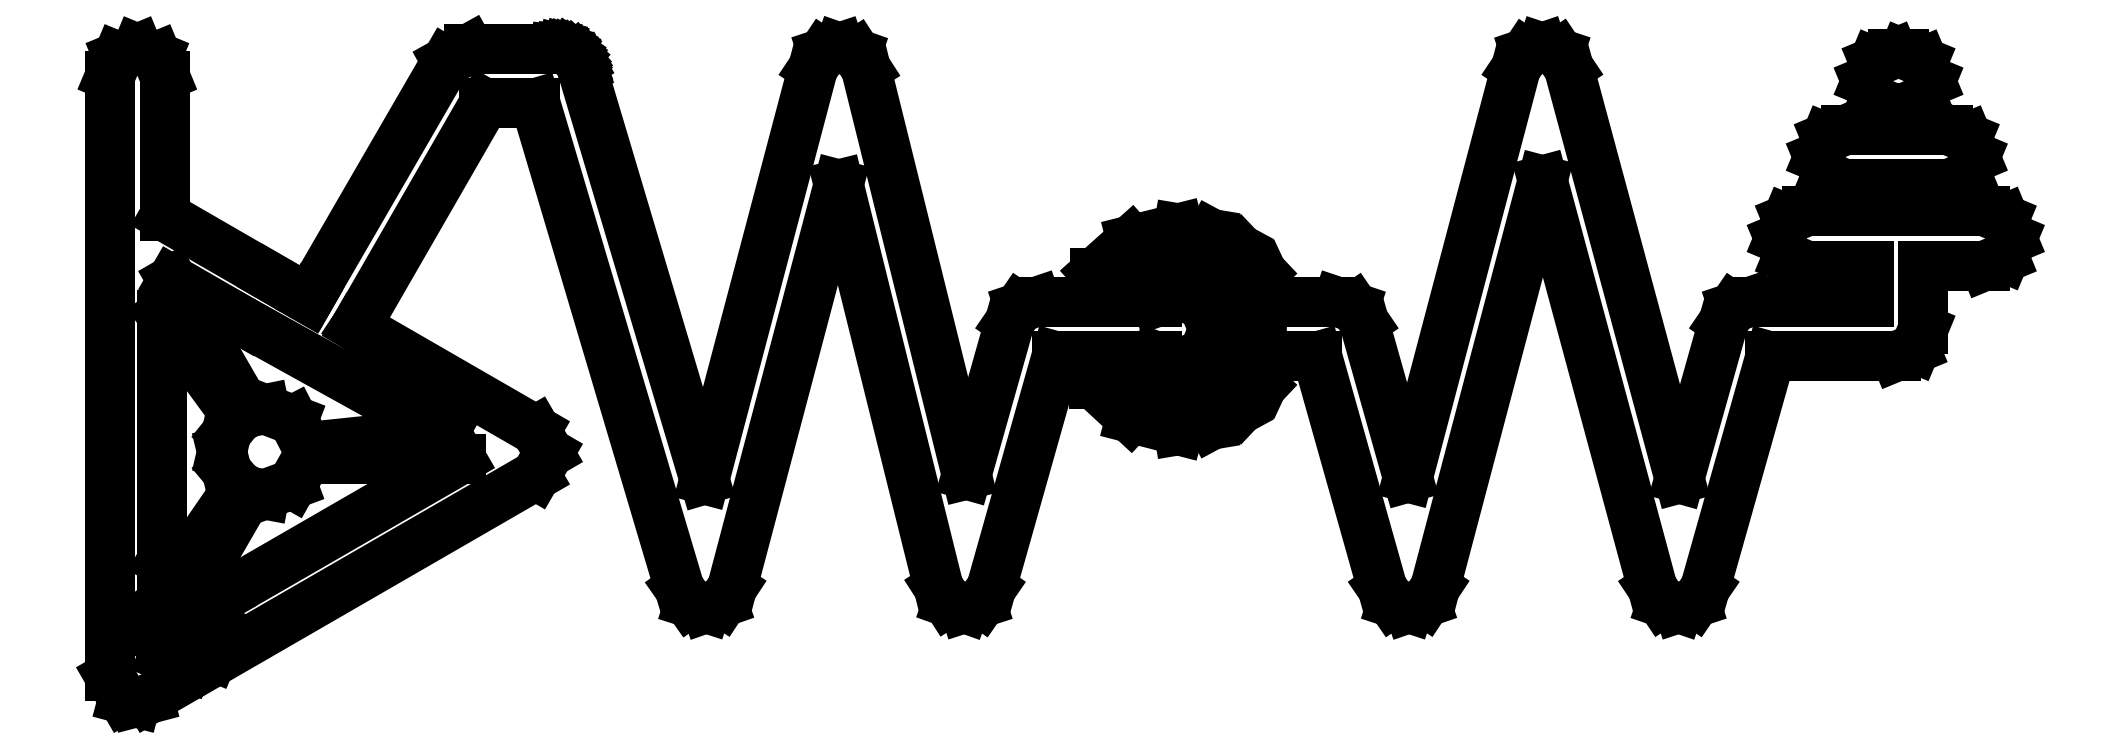
<metadata>
{"format":"dxf","ext":"dxf","renderer":"ezdxf+matplotlib","layout":"modelspace","background":"white","min_lineweight":24,"dpi":150}
</metadata>
<code>
0
SECTION
2
ENTITIES
0
LINE
8
Default
10
0
20
3.854
30
0
11
0.007367
21
3.88
31
0
0
LINE
8
Default
10
0.007367
20
3.88
30
0
11
0.05334
21
3.907
31
0
0
LINE
8
Default
10
0.05334
20
3.907
30
0
11
0.09104
21
3.892
31
0
0
LINE
8
Default
10
0.09104
20
3.892
30
0
11
0.1067
21
3.854
31
0
0
LINE
8
Default
10
0.1067
20
3.854
30
0
11
0.09104
21
3.816
31
0
0
LINE
8
Default
10
0.09104
20
3.816
30
0
11
0.05334
21
3.801
31
0
0
LINE
8
Default
10
0.05334
20
3.801
30
0
11
0.007367
21
3.827
31
0
0
LINE
8
Default
10
0.007367
20
3.827
30
0
11
0
21
3.854
31
0
0
LINE
8
Default
10
-0.01772
20
3.854
30
0
11
0.003086
21
3.804
31
0
0
LINE
8
Default
10
0.003086
20
3.804
30
0
11
0.05334
21
3.783
31
0
0
LINE
8
Default
10
0.05334
20
3.783
30
0
11
0.1036
21
3.804
31
0
0
LINE
8
Default
10
0.1036
20
3.804
30
0
11
0.1244
21
3.854
31
0
0
LINE
8
Default
10
0.1244
20
3.854
30
0
11
0.1036
21
3.904
31
0
0
LINE
8
Default
10
0.1036
20
3.904
30
0
11
0.05334
21
3.925
31
0
0
LINE
8
Default
10
0.05334
20
3.925
30
0
11
0.003086
21
3.904
31
0
0
LINE
8
Default
10
0.003086
20
3.904
30
0
11
-0.01772
21
3.854
31
0
0
LINE
8
Default
10
-0.05273
20
3.71
30
0
11
-0.07884
21
3.717
31
0
0
LINE
8
Default
10
-0.07884
20
3.717
30
0
11
-0.1052
21
3.763
31
0
0
LINE
8
Default
10
-0.1052
20
3.763
30
0
11
-0.1052
21
4.672
31
0
0
LINE
8
Default
10
-0.1052
20
4.672
30
0
11
-0.1052
21
4.984
31
0
0
LINE
8
Default
10
-0.1052
20
4.984
30
0
11
-0.08893
21
5.023
31
0
0
LINE
8
Default
10
-0.08893
20
5.023
30
0
11
-0.04968
21
5.039
31
0
0
LINE
8
Default
10
-0.04968
20
5.039
30
0
11
-0.01057
21
5.023
31
0
0
LINE
8
Default
10
-0.01057
20
5.023
30
0
11
0.0056
21
4.984
31
0
0
LINE
8
Default
10
0.0056
20
4.984
30
0
11
0.0056
21
4.699
31
0
0
LINE
8
Default
10
0.0056
20
4.699
30
0
11
0.2214
21
4.574
31
0
0
LINE
8
Default
10
0.2214
20
4.574
30
0
11
0.2989
21
4.53
31
0
0
LINE
8
Default
10
0.2989
20
4.53
30
0
11
0.3025
21
4.536
31
0
0
LINE
8
Default
10
0.3025
20
4.536
30
0
11
0.5789
21
5.014
31
0
0
LINE
8
Default
10
0.5789
20
5.014
30
0
11
0.6256
21
5.039
31
0
0
LINE
8
Default
10
0.6256
20
5.039
30
0
11
0.8014
21
5.039
31
0
0
LINE
8
Default
10
0.8014
20
5.039
30
0
11
0.8106
21
5.039
31
0
0
LINE
8
Default
10
0.8106
20
5.039
30
0
11
0.8125
21
5.038
31
0
0
LINE
8
Default
10
0.8125
20
5.038
30
0
11
0.8178
21
5.037
31
0
0
LINE
8
Default
10
0.8178
20
5.037
30
0
11
0.8228
21
5.035
31
0
0
LINE
8
Default
10
0.8228
20
5.035
30
0
11
0.8273
21
5.033
31
0
0
LINE
8
Default
10
0.8273
20
5.033
30
0
11
0.8278
21
5.033
31
0
0
LINE
8
Default
10
0.8278
20
5.033
30
0
11
0.8345
21
5.028
31
0
0
LINE
8
Default
10
0.8345
20
5.028
30
0
11
0.8367
21
5.027
31
0
0
LINE
8
Default
10
0.8367
20
5.027
30
0
11
0.8412
21
5.023
31
0
0
LINE
8
Default
10
0.8412
20
5.023
30
0
11
0.8442
21
5.019
31
0
0
LINE
8
Default
10
0.8442
20
5.019
30
0
11
0.8467
21
5.016
31
0
0
LINE
8
Default
10
0.8467
20
5.016
30
0
11
0.8473
21
5.015
31
0
0
LINE
8
Default
10
0.8473
20
5.015
30
0
11
0.8512
21
5.008
31
0
0
LINE
8
Default
10
0.8512
20
5.008
30
0
11
0.8523
21
5.006
31
0
0
LINE
8
Default
10
0.8523
20
5.006
30
0
11
0.8545
21
5
31
0
0
LINE
8
Default
10
0.8545
20
5
30
0
11
1.104
21
4.164
31
0
0
LINE
8
Default
10
1.104
20
4.164
30
0
11
1.325
21
5.001
31
0
0
LINE
8
Default
10
1.325
20
5.001
30
0
11
1.345
21
5.03
31
0
0
LINE
8
Default
10
1.345
20
5.03
30
0
11
1.379
21
5.042
31
0
0
LINE
8
Default
10
1.379
20
5.042
30
0
11
1.413
21
5.03
31
0
0
LINE
8
Default
10
1.413
20
5.03
30
0
11
1.432
21
5
31
0
0
LINE
8
Default
10
1.432
20
5
30
0
11
1.637
21
4.173
31
0
0
LINE
8
Default
10
1.637
20
4.173
30
0
11
1.725
21
4.484
31
0
0
LINE
8
Default
10
1.725
20
4.484
30
0
11
1.745
21
4.513
31
0
0
LINE
8
Default
10
1.745
20
4.513
30
0
11
1.778
21
4.524
31
0
0
LINE
8
Default
10
1.778
20
4.524
30
0
11
2.024
21
4.524
31
0
0
LINE
8
Default
10
2.024
20
4.524
30
0
11
2.068
21
4.54
31
0
0
LINE
8
Default
10
2.068
20
4.54
30
0
11
2.118
21
4.519
31
0
0
LINE
8
Default
10
2.118
20
4.519
30
0
11
2.139
21
4.469
31
0
0
LINE
8
Default
10
2.139
20
4.469
30
0
11
2.118
21
4.419
31
0
0
LINE
8
Default
10
2.118
20
4.419
30
0
11
2.068
21
4.398
31
0
0
LINE
8
Default
10
2.068
20
4.398
30
0
11
2.024
21
4.414
31
0
0
LINE
8
Default
10
2.024
20
4.414
30
0
11
1.82
21
4.414
31
0
0
LINE
8
Default
10
1.82
20
4.414
30
0
11
1.687
21
3.942
31
0
0
LINE
8
Default
10
1.687
20
3.942
30
0
11
1.667
21
3.913
31
0
0
LINE
8
Default
10
1.667
20
3.913
30
0
11
1.633
21
3.902
31
0
0
LINE
8
Default
10
1.633
20
3.902
30
0
11
1.599
21
3.914
31
0
0
LINE
8
Default
10
1.599
20
3.914
30
0
11
1.58
21
3.944
31
0
0
LINE
8
Default
10
1.58
20
3.944
30
0
11
1.377
21
4.763
31
0
0
LINE
8
Default
10
1.377
20
4.763
30
0
11
1.16
21
3.943
31
0
0
LINE
8
Default
10
1.16
20
3.943
30
0
11
1.14
21
3.914
31
0
0
LINE
8
Default
10
1.14
20
3.914
30
0
11
1.107
21
3.902
31
0
0
LINE
8
Default
10
1.107
20
3.902
30
0
11
1.073
21
3.913
31
0
0
LINE
8
Default
10
1.073
20
3.913
30
0
11
1.053
21
3.942
31
0
0
LINE
8
Default
10
1.053
20
3.942
30
0
11
0.7598
21
4.929
31
0
0
LINE
8
Default
10
0.7598
20
4.929
30
0
11
0.6562
21
4.929
31
0
0
LINE
8
Default
10
0.6562
20
4.929
30
0
11
0.3962
21
4.477
31
0
0
LINE
8
Default
10
0.3962
20
4.477
30
0
11
0.3945
21
4.474
31
0
0
LINE
8
Default
10
0.3945
20
4.474
30
0
11
0.7609
21
4.263
31
0
0
LINE
8
Default
10
0.7609
20
4.263
30
0
11
0.7873
21
4.217
31
0
0
LINE
8
Default
10
0.7873
20
4.217
30
0
11
0.7609
21
4.172
31
0
0
LINE
8
Default
10
0.7609
20
4.172
30
0
11
-0.02634
21
3.717
31
0
0
LINE
8
Default
10
-0.02634
20
3.717
30
0
11
-0.05273
21
3.71
31
0
0
LINE
8
Default
10
-0.05273
20
3.71
30
0
11
-0.05273
21
3.71
31
0
0
LINE
8
Default
10
0.02088
20
3.866
30
0
11
0.6084
21
4.205
31
0
0
LINE
8
Default
10
0.6084
20
4.205
30
0
11
0.2945
21
4.205
31
0
0
LINE
8
Default
10
0.2945
20
4.205
30
0
11
0.2654
21
4.154
31
0
0
LINE
8
Default
10
0.2654
20
4.154
30
0
11
0.2092
21
4.133
31
0
0
LINE
8
Default
10
0.2092
20
4.133
30
0
11
0.1787
21
4.139
31
0
0
LINE
8
Default
10
0.1787
20
4.139
30
0
11
0.02088
21
3.866
31
0
0
LINE
8
Default
10
4.4e-05
20
3.923
30
0
11
0.157
21
4.151
31
0
0
LINE
8
Default
10
0.157
20
4.151
30
0
11
0.132
21
4.181
31
0
0
LINE
8
Default
10
0.132
20
4.181
30
0
11
0.1225
21
4.22
31
0
0
LINE
8
Default
10
0.1225
20
4.22
30
0
11
0.1314
21
4.258
31
0
0
LINE
8
Default
10
0.1314
20
4.258
30
0
11
0.155
21
4.287
31
0
0
LINE
8
Default
10
0.155
20
4.287
30
0
11
4.4e-05
21
4.499
31
0
0
LINE
8
Default
10
4.4e-05
20
4.499
30
0
11
4.4e-05
21
3.923
31
0
0
LINE
8
Default
10
2.537
20
3.902
30
0
11
2.503
21
3.913
31
0
0
LINE
8
Default
10
2.503
20
3.913
30
0
11
2.483
21
3.942
31
0
0
LINE
8
Default
10
2.483
20
3.942
30
0
11
2.35
21
4.414
31
0
0
LINE
8
Default
10
2.35
20
4.414
30
0
11
2.266
21
4.414
31
0
0
LINE
8
Default
10
2.266
20
4.414
30
0
11
2.238
21
4.354
31
0
0
LINE
8
Default
10
2.238
20
4.354
30
0
11
2.193
21
4.306
31
0
0
LINE
8
Default
10
2.193
20
4.306
30
0
11
2.135
21
4.275
31
0
0
LINE
8
Default
10
2.135
20
4.275
30
0
11
2.068
21
4.264
31
0
0
LINE
8
Default
10
2.068
20
4.264
30
0
11
1.97
21
4.289
31
0
0
LINE
8
Default
10
1.97
20
4.289
30
0
11
1.896
21
4.357
31
0
0
LINE
8
Default
10
1.896
20
4.357
30
0
11
1.943
21
4.357
31
0
0
LINE
8
Default
10
1.943
20
4.357
30
0
11
1.999
21
4.316
31
0
0
LINE
8
Default
10
1.999
20
4.316
30
0
11
2.068
21
4.301
31
0
0
LINE
8
Default
10
2.068
20
4.301
30
0
11
2.133
21
4.314
31
0
0
LINE
8
Default
10
2.133
20
4.314
30
0
11
2.187
21
4.35
31
0
0
LINE
8
Default
10
2.187
20
4.35
30
0
11
2.223
21
4.404
31
0
0
LINE
8
Default
10
2.223
20
4.404
30
0
11
2.236
21
4.469
31
0
0
LINE
8
Default
10
2.236
20
4.469
30
0
11
2.223
21
4.534
31
0
0
LINE
8
Default
10
2.223
20
4.534
30
0
11
2.187
21
4.588
31
0
0
LINE
8
Default
10
2.187
20
4.588
30
0
11
2.133
21
4.624
31
0
0
LINE
8
Default
10
2.133
20
4.624
30
0
11
2.068
21
4.637
31
0
0
LINE
8
Default
10
2.068
20
4.637
30
0
11
2.002
21
4.623
31
0
0
LINE
8
Default
10
2.002
20
4.623
30
0
11
1.946
21
4.584
31
0
0
LINE
8
Default
10
1.946
20
4.584
30
0
11
1.898
21
4.584
31
0
0
LINE
8
Default
10
1.898
20
4.584
30
0
11
1.972
21
4.65
31
0
0
LINE
8
Default
10
1.972
20
4.65
30
0
11
2.068
21
4.674
31
0
0
LINE
8
Default
10
2.068
20
4.674
30
0
11
2.135
21
4.663
31
0
0
LINE
8
Default
10
2.135
20
4.663
30
0
11
2.193
21
4.632
31
0
0
LINE
8
Default
10
2.193
20
4.632
30
0
11
2.238
21
4.584
31
0
0
LINE
8
Default
10
2.238
20
4.584
30
0
11
2.266
21
4.524
31
0
0
LINE
8
Default
10
2.266
20
4.524
30
0
11
2.392
21
4.524
31
0
0
LINE
8
Default
10
2.392
20
4.524
30
0
11
2.425
21
4.513
31
0
0
LINE
8
Default
10
2.425
20
4.513
30
0
11
2.445
21
4.484
31
0
0
LINE
8
Default
10
2.445
20
4.484
30
0
11
2.534
21
4.167
31
0
0
LINE
8
Default
10
2.534
20
4.167
30
0
11
2.754
21
5
31
0
0
LINE
8
Default
10
2.754
20
5
30
0
11
2.774
21
5.03
31
0
0
LINE
8
Default
10
2.774
20
5.03
30
0
11
2.808
21
5.042
31
0
0
LINE
8
Default
10
2.808
20
5.042
30
0
11
2.842
21
5.03
31
0
0
LINE
8
Default
10
2.842
20
5.03
30
0
11
2.862
21
5.001
31
0
0
LINE
8
Default
10
2.862
20
5.001
30
0
11
3.087
21
4.165
31
0
0
LINE
8
Default
10
3.087
20
4.165
30
0
11
3.177
21
4.484
31
0
0
LINE
8
Default
10
3.177
20
4.484
30
0
11
3.197
21
4.513
31
0
0
LINE
8
Default
10
3.197
20
4.513
30
0
11
3.23
21
4.524
31
0
0
LINE
8
Default
10
3.23
20
4.524
30
0
11
3.472
21
4.524
31
0
0
LINE
8
Default
10
3.472
20
4.524
30
0
11
3.472
21
4.598
31
0
0
LINE
8
Default
10
3.472
20
4.598
30
0
11
3.346
21
4.598
31
0
0
LINE
8
Default
10
3.346
20
4.598
30
0
11
3.306
21
4.614
31
0
0
LINE
8
Default
10
3.306
20
4.614
30
0
11
3.29
21
4.654
31
0
0
LINE
8
Default
10
3.29
20
4.654
30
0
11
3.306
21
4.693
31
0
0
LINE
8
Default
10
3.306
20
4.693
30
0
11
3.346
21
4.709
31
0
0
LINE
8
Default
10
3.346
20
4.709
30
0
11
3.527
21
4.709
31
0
0
LINE
8
Default
10
3.527
20
4.709
30
0
11
3.708
21
4.709
31
0
0
LINE
8
Default
10
3.708
20
4.709
30
0
11
3.748
21
4.693
31
0
0
LINE
8
Default
10
3.748
20
4.693
30
0
11
3.764
21
4.654
31
0
0
LINE
8
Default
10
3.764
20
4.654
30
0
11
3.748
21
4.614
31
0
0
LINE
8
Default
10
3.748
20
4.614
30
0
11
3.708
21
4.598
31
0
0
LINE
8
Default
10
3.708
20
4.598
30
0
11
3.582
21
4.598
31
0
0
LINE
8
Default
10
3.582
20
4.598
30
0
11
3.582
21
4.469
31
0
0
LINE
8
Default
10
3.582
20
4.469
30
0
11
3.566
21
4.43
31
0
0
LINE
8
Default
10
3.566
20
4.43
30
0
11
3.527
21
4.414
31
0
0
LINE
8
Default
10
3.527
20
4.414
30
0
11
3.272
21
4.414
31
0
0
LINE
8
Default
10
3.272
20
4.414
30
0
11
3.139
21
3.942
31
0
0
LINE
8
Default
10
3.139
20
3.942
30
0
11
3.119
21
3.913
31
0
0
LINE
8
Default
10
3.119
20
3.913
30
0
11
3.085
21
3.902
31
0
0
LINE
8
Default
10
3.085
20
3.902
30
0
11
3.052
21
3.913
31
0
0
LINE
8
Default
10
3.052
20
3.913
30
0
11
3.032
21
3.943
31
0
0
LINE
8
Default
10
3.032
20
3.943
30
0
11
2.809
21
4.772
31
0
0
LINE
8
Default
10
2.809
20
4.772
30
0
11
2.59
21
3.943
31
0
0
LINE
8
Default
10
2.59
20
3.943
30
0
11
2.57
21
3.913
31
0
0
LINE
8
Default
10
2.57
20
3.913
30
0
11
2.537
21
3.902
31
0
0
LINE
8
Default
10
2.537
20
3.902
30
0
11
2.537
21
3.902
31
0
0
LINE
8
Default
10
0.2953
20
4.229
30
0
11
0.5741
21
4.259
31
0
0
LINE
8
Default
10
0.5741
20
4.259
30
0
11
0.1689
21
4.483
31
0
0
LINE
8
Default
10
0.1689
20
4.483
30
0
11
0.02116
21
4.569
31
0
0
LINE
8
Default
10
0.02116
20
4.569
30
0
11
0.1764
21
4.3
31
0
0
LINE
8
Default
10
0.1764
20
4.3
30
0
11
0.2092
21
4.306
31
0
0
LINE
8
Default
10
0.2092
20
4.306
30
0
11
0.2672
21
4.284
31
0
0
LINE
8
Default
10
0.2672
20
4.284
30
0
11
0.2953
21
4.229
31
0
0
LINE
8
Default
10
0.2953
20
4.229
30
0
11
0.2953
21
4.229
31
0
0
LINE
8
Default
10
3.425
20
4.764
30
0
11
3.386
21
4.78
31
0
0
LINE
8
Default
10
3.386
20
4.78
30
0
11
3.369
21
4.819
31
0
0
LINE
8
Default
10
3.369
20
4.819
30
0
11
3.386
21
4.858
31
0
0
LINE
8
Default
10
3.386
20
4.858
30
0
11
3.425
21
4.874
31
0
0
LINE
8
Default
10
3.425
20
4.874
30
0
11
3.633
21
4.874
31
0
0
LINE
8
Default
10
3.633
20
4.874
30
0
11
3.672
21
4.858
31
0
0
LINE
8
Default
10
3.672
20
4.858
30
0
11
3.689
21
4.819
31
0
0
LINE
8
Default
10
3.689
20
4.819
30
0
11
3.672
21
4.78
31
0
0
LINE
8
Default
10
3.672
20
4.78
30
0
11
3.633
21
4.764
31
0
0
LINE
8
Default
10
3.633
20
4.764
30
0
11
3.425
21
4.764
31
0
0
LINE
8
Default
10
3.522
20
4.918
30
0
11
3.483
21
4.934
31
0
0
LINE
8
Default
10
3.483
20
4.934
30
0
11
3.467
21
4.974
31
0
0
LINE
8
Default
10
3.467
20
4.974
30
0
11
3.483
21
5.013
31
0
0
LINE
8
Default
10
3.483
20
5.013
30
0
11
3.522
21
5.029
31
0
0
LINE
8
Default
10
3.522
20
5.029
30
0
11
3.543
21
5.029
31
0
0
LINE
8
Default
10
3.543
20
5.029
30
0
11
3.582
21
5.013
31
0
0
LINE
8
Default
10
3.582
20
5.013
30
0
11
3.598
21
4.974
31
0
0
LINE
8
Default
10
3.598
20
4.974
30
0
11
3.582
21
4.934
31
0
0
LINE
8
Default
10
3.582
20
4.934
30
0
11
3.543
21
4.918
31
0
0
LINE
8
Default
10
3.543
20
4.918
30
0
11
3.522
21
4.918
31
0
0
LINE
8
Default
10
0
20
3.854
30
0
11
0.1246
21
3.926
31
0
0
LINE
8
Default
10
0.1246
20
3.926
30
0
11
0
21
3.998
31
0
0
LINE
8
Default
10
0
20
3.998
30
0
11
0
21
3.854
31
0
0
LINE
8
Default
10
0
20
3.854
30
0
11
0
21
3.854
31
0
0
ENDSEC
0
EOF

</code>
